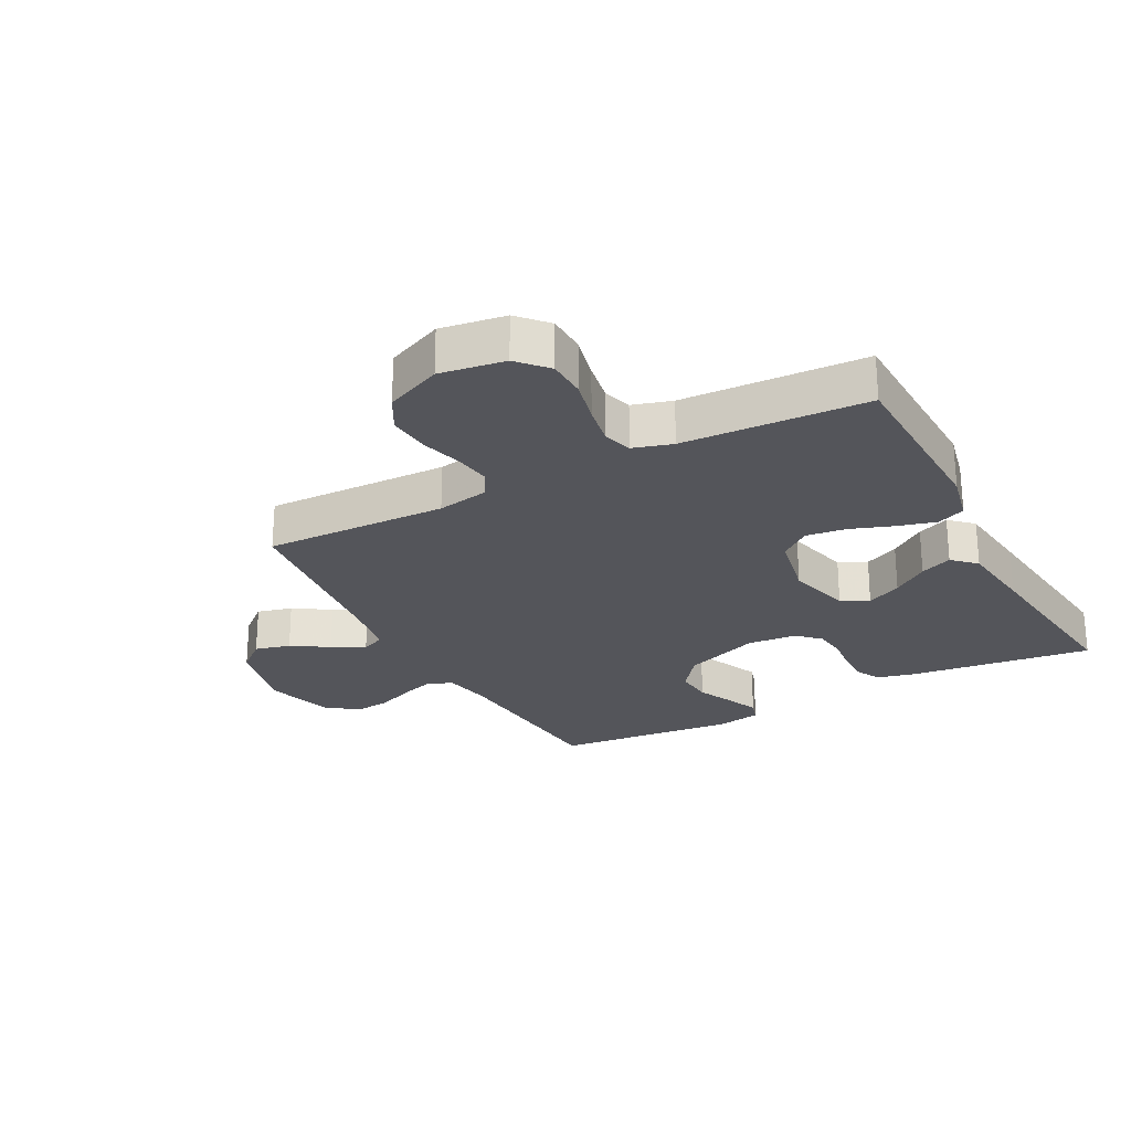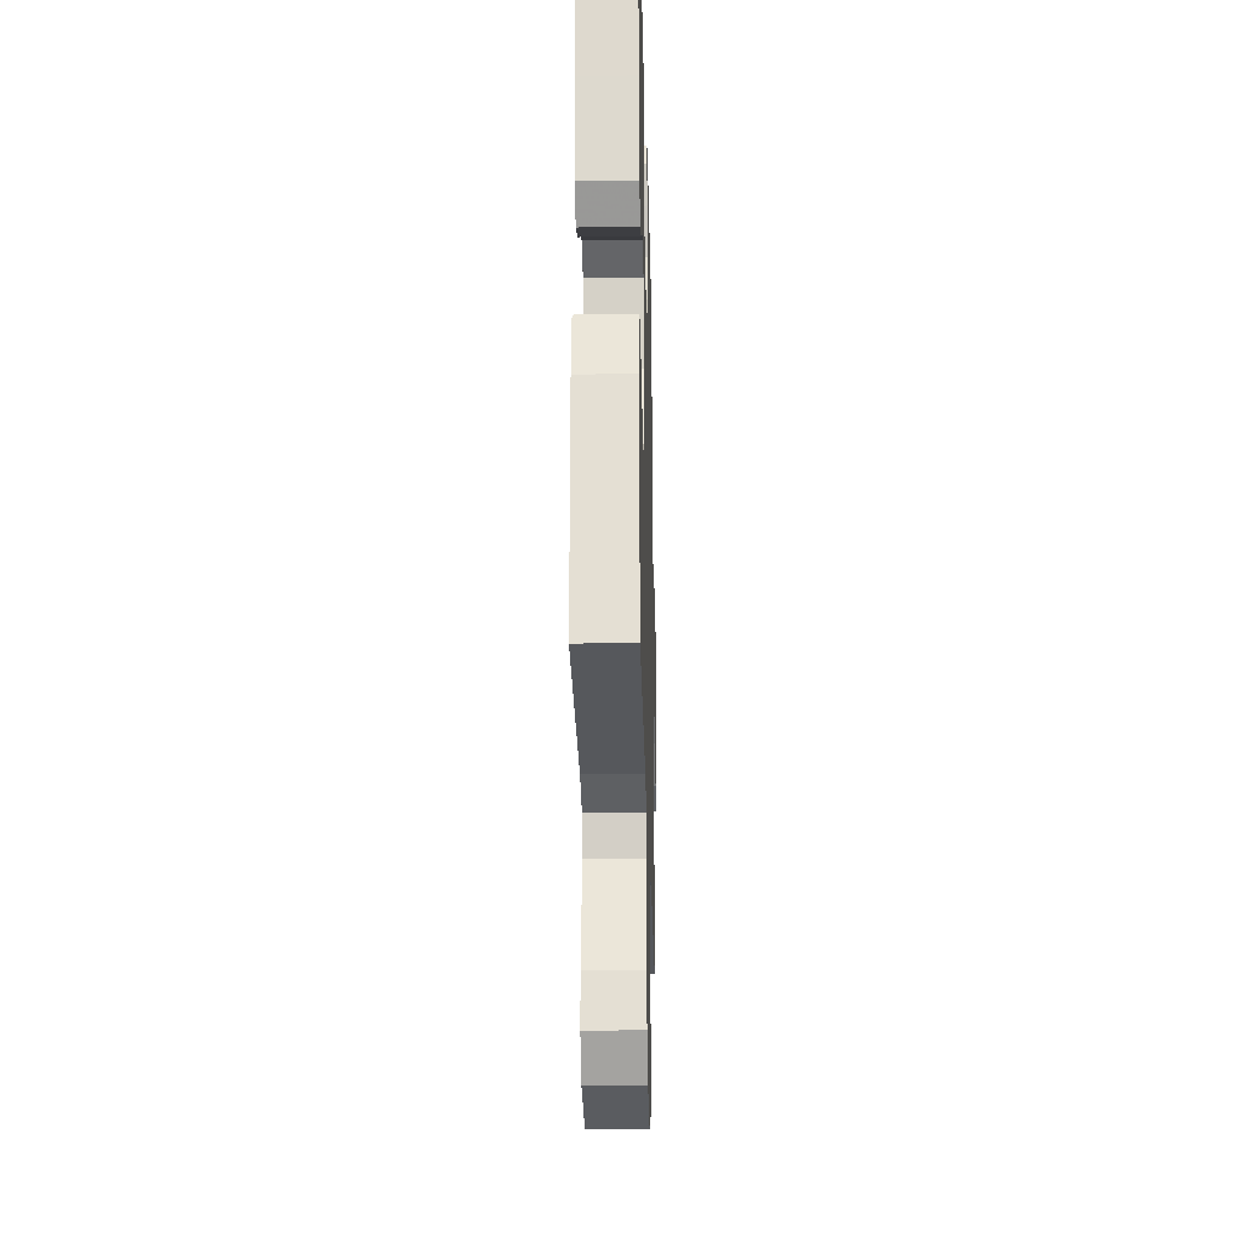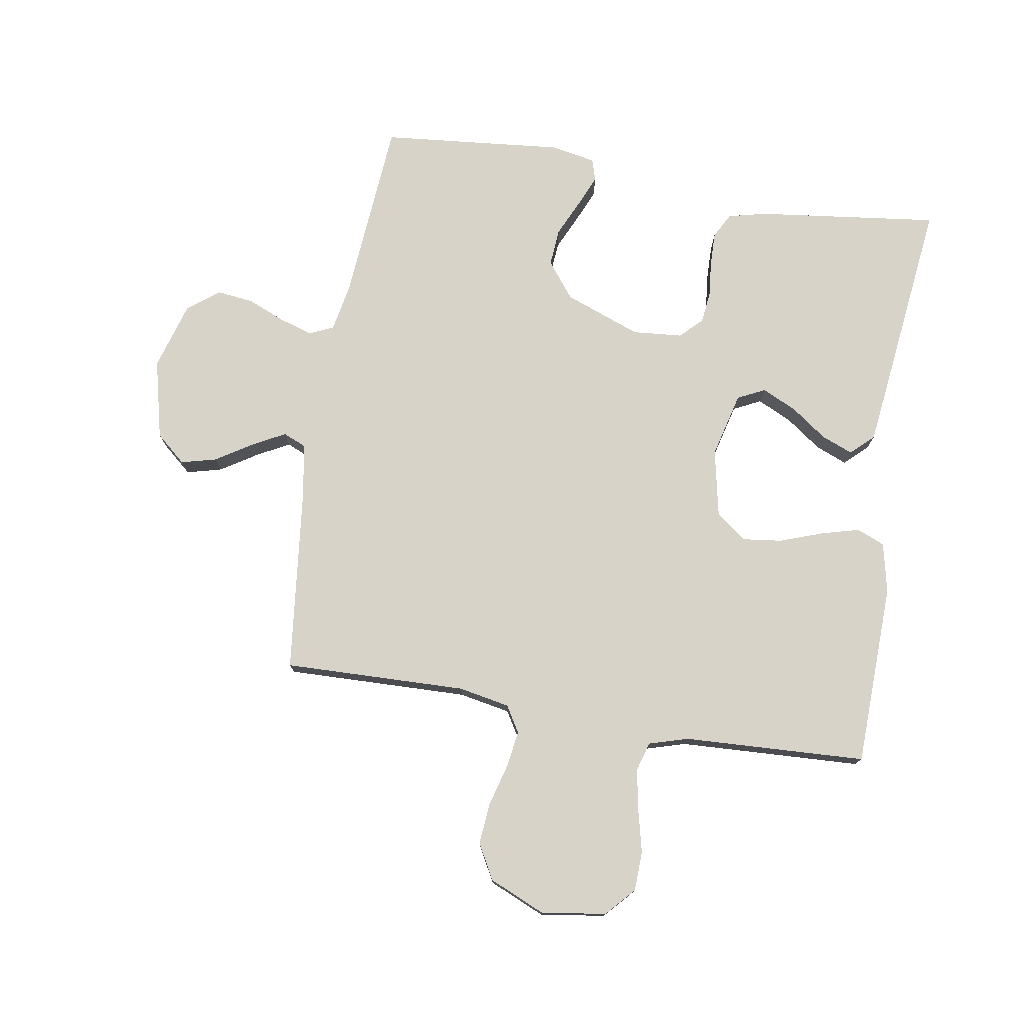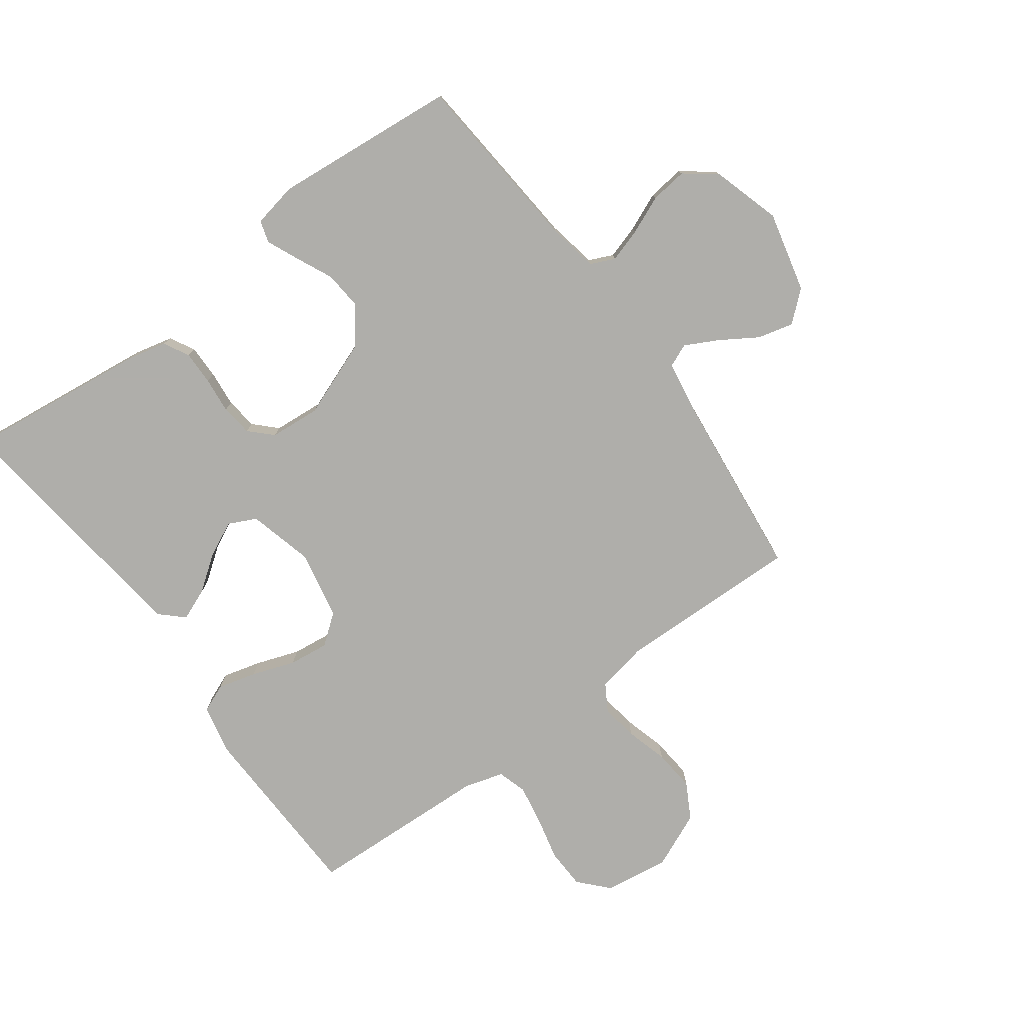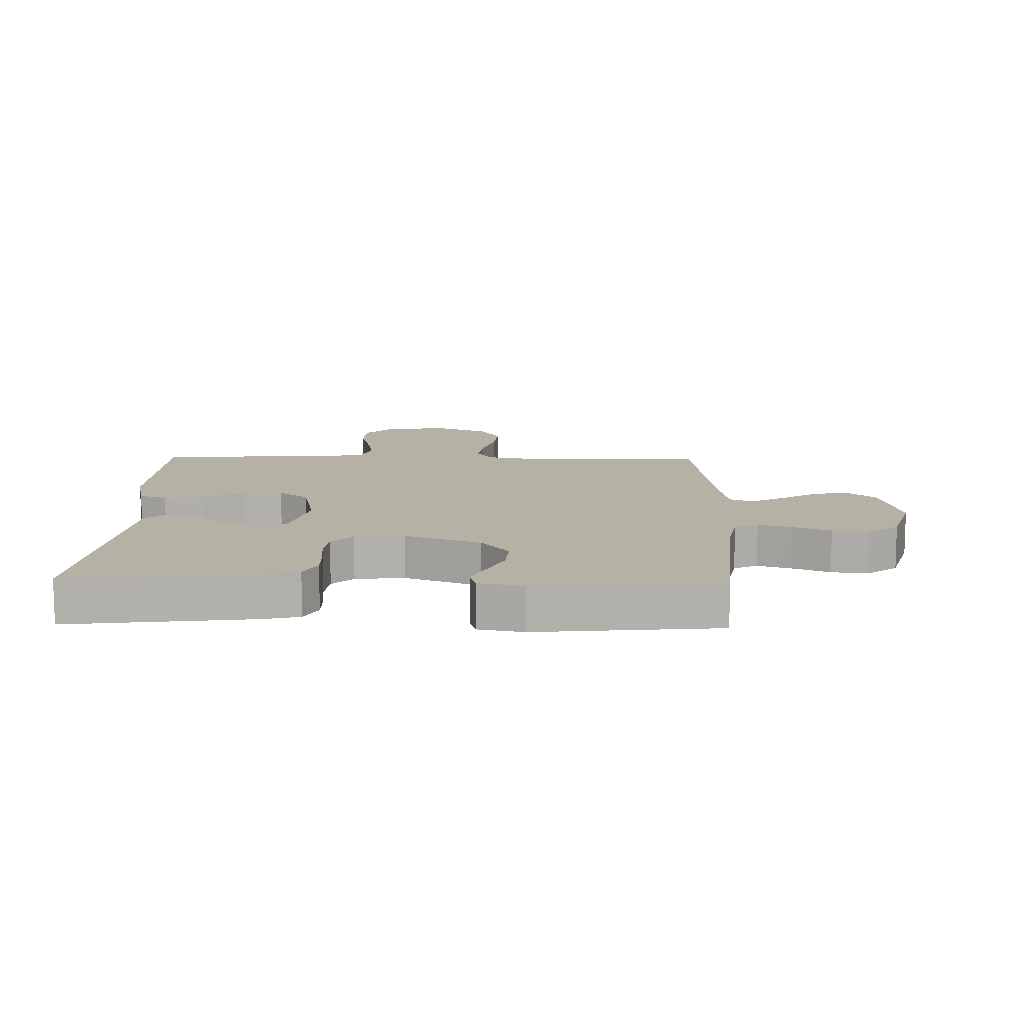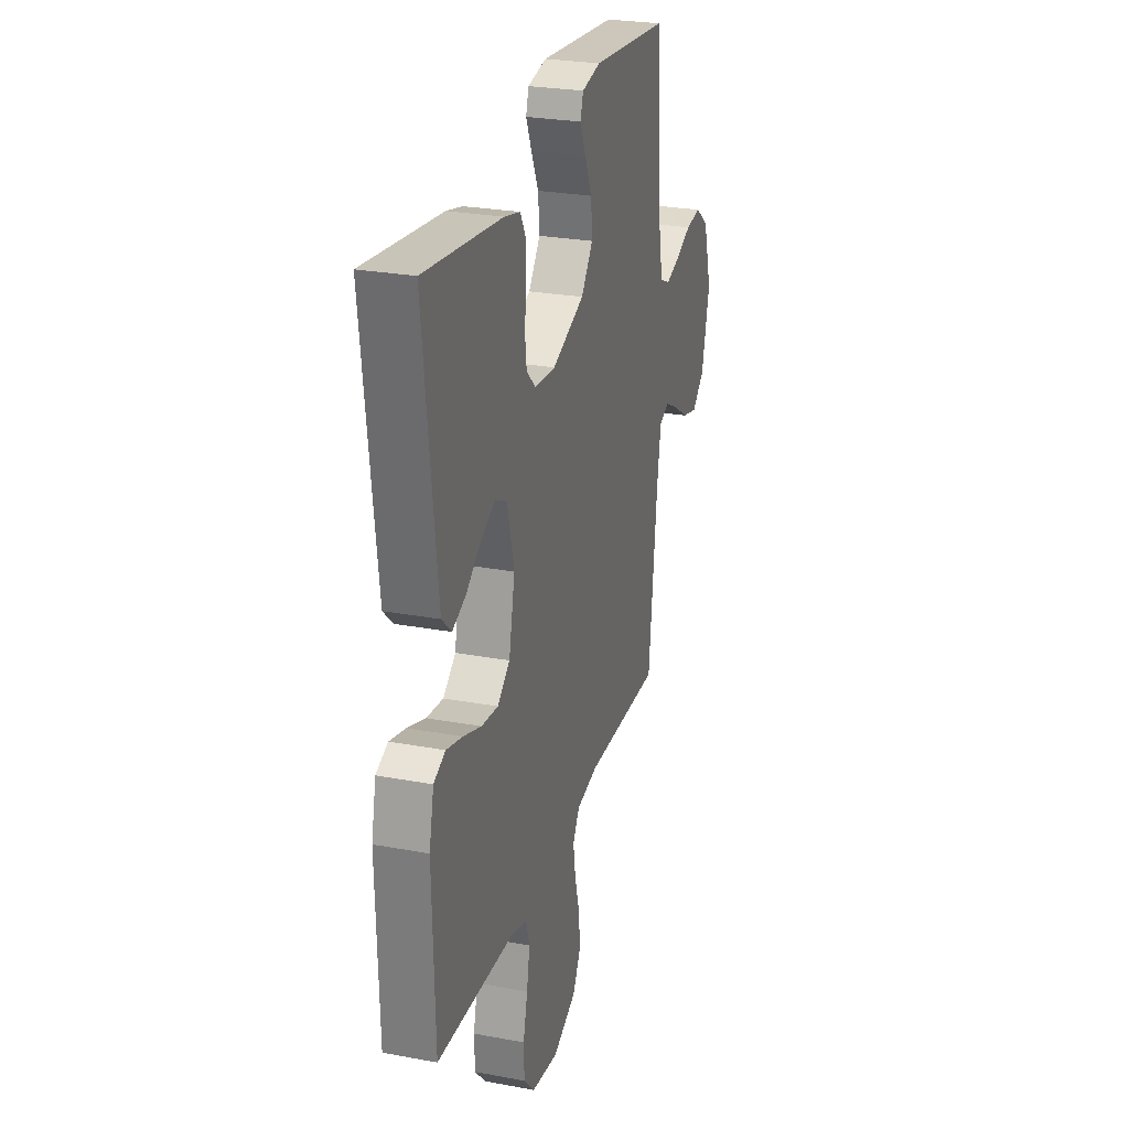
<metadata>
{"format":"obj","ext":"obj","renderer":"f3d","projection":"perspective","resolution":1024,"background":"white","views":[{"elev":-24.9,"azim":-152.1,"up":"+Y"},{"elev":-25.5,"azim":-88.6,"up":"+Z"},{"elev":76.4,"azim":-170.6,"up":"+Y"},{"elev":-77.6,"azim":36.5,"up":"+Y"},{"elev":11.9,"azim":1.2,"up":"+Y"},{"elev":26.6,"azim":-73.8,"up":"+Z"}]}
</metadata>
<code>
v 0.5 0.07 -0.5
v 0.2 0.07 -0.492
v 0.116 0.07 -0.508
v 0.09 0.07 -0.551
v 0.099 0.07 -0.611
v 0.118 0.07 -0.68
v 0.124 0.07 -0.748
v 0.092 0.07 -0.806
v 0 0.07 -0.846
v -0.106 0.07 -0.83
v -0.149 0.07 -0.783
v -0.151 0.07 -0.718
v -0.134 0.07 -0.647
v -0.122 0.07 -0.581
v -0.136 0.07 -0.533
v -0.2 0.07 -0.514
v -0.5 0.07 -0.5
v -0.508 0.07 -0.2
v -0.49 0.07 -0.118
v -0.444 0.07 -0.099
v -0.381 0.07 -0.116
v -0.311 0.07 -0.141
v -0.246 0.07 -0.149
v -0.197 0.07 -0.111
v -0.174 0.07 0
v -0.201 0.07 0.107
v -0.246 0.07 0.129
v -0.303 0.07 0.102
v -0.361 0.07 0.06
v -0.413 0.07 0.039
v -0.45 0.07 0.074
v -0.465 0.07 0.2
v -0.5 0.07 0.5
v -0.2 0.07 0.463
v -0.138 0.07 0.448
v -0.116 0.07 0.407
v -0.117 0.07 0.352
v -0.123 0.07 0.293
v -0.117 0.07 0.241
v -0.082 0.07 0.206
v 0 0.07 0.199
v 0.125 0.07 0.246
v 0.171 0.07 0.305
v 0.166 0.07 0.367
v 0.138 0.07 0.428
v 0.116 0.07 0.479
v 0.127 0.07 0.515
v 0.2 0.07 0.529
v 0.5 0.07 0.5
v 0.524 0.07 0.2
v 0.539 0.07 0.119
v 0.578 0.07 0.101
v 0.633 0.07 0.118
v 0.695 0.07 0.144
v 0.755 0.07 0.151
v 0.806 0.07 0.112
v 0.839 0.07 0
v 0.807 0.07 -0.131
v 0.758 0.07 -0.173
v 0.7 0.07 -0.158
v 0.64 0.07 -0.12
v 0.587 0.07 -0.092
v 0.549 0.07 -0.108
v 0.534 0.07 -0.2
v 0.5 0 -0.5
v 0.2 0 -0.492
v 0.116 0 -0.508
v 0.09 0 -0.551
v 0.099 0 -0.611
v 0.118 0 -0.68
v 0.124 0 -0.748
v 0.092 0 -0.806
v 0 0 -0.846
v -0.106 0 -0.83
v -0.149 0 -0.783
v -0.151 0 -0.718
v -0.134 0 -0.647
v -0.122 0 -0.581
v -0.136 0 -0.533
v -0.2 0 -0.514
v -0.5 0 -0.5
v -0.508 0 -0.2
v -0.49 0 -0.118
v -0.444 0 -0.099
v -0.381 0 -0.116
v -0.311 0 -0.141
v -0.246 0 -0.149
v -0.197 0 -0.111
v -0.174 0 0
v -0.201 0 0.107
v -0.246 0 0.129
v -0.303 0 0.102
v -0.361 0 0.06
v -0.413 0 0.039
v -0.45 0 0.074
v -0.465 0 0.2
v -0.5 0 0.5
v -0.2 0 0.463
v -0.138 0 0.448
v -0.116 0 0.407
v -0.117 0 0.352
v -0.123 0 0.293
v -0.117 0 0.241
v -0.082 0 0.206
v 0 0 0.199
v 0.125 0 0.246
v 0.171 0 0.305
v 0.166 0 0.367
v 0.138 0 0.428
v 0.116 0 0.479
v 0.127 0 0.515
v 0.2 0 0.529
v 0.5 0 0.5
v 0.524 0 0.2
v 0.539 0 0.119
v 0.578 0 0.101
v 0.633 0 0.118
v 0.695 0 0.144
v 0.755 0 0.151
v 0.806 0 0.112
v 0.839 0 0
v 0.807 0 -0.131
v 0.758 0 -0.173
v 0.7 0 -0.158
v 0.64 0 -0.12
v 0.587 0 -0.092
v 0.549 0 -0.108
v 0.534 0 -0.2
f 58 59 60 61
f 58 61 62
f 57 58 62
f 56 57 62
f 53 54 55 56
f 52 53 56 62
f 51 52 62 63
f 47 48 49 50
f 44 45 46 47
f 44 47 50 51
f 35 36 37 38
f 33 34 35 38
f 33 38 39
f 32 33 39 40
f 28 29 30 31
f 27 28 31 32
f 19 20 21 22
f 17 18 19 22
f 16 17 22 23
f 15 16 23 24
f 10 11 12 13
f 10 13 14
f 9 10 14
f 5 6 7 8
f 4 5 8 9
f 64 1 2
f 64 2 3
f 63 64 3
f 43 44 51 63
f 42 43 63 3
f 41 42 3 4
f 27 32 40 41
f 26 27 41
f 25 26 41 4
f 14 15 24 25
f 4 9 14 25
f 125 124 123 122
f 126 125 122
f 126 122 121
f 126 121 120
f 120 119 118 117
f 126 120 117 116
f 127 126 116 115
f 114 113 112 111
f 111 110 109 108
f 115 114 111 108
f 102 101 100 99
f 102 99 98 97
f 103 102 97
f 104 103 97 96
f 95 94 93 92
f 96 95 92 91
f 86 85 84 83
f 86 83 82 81
f 87 86 81 80
f 88 87 80 79
f 77 76 75 74
f 78 77 74
f 78 74 73
f 72 71 70 69
f 73 72 69 68
f 66 65 128
f 67 66 128
f 67 128 127
f 127 115 108 107
f 67 127 107 106
f 68 67 106 105
f 105 104 96 91
f 105 91 90
f 68 105 90 89
f 89 88 79 78
f 89 78 73 68
f 1 65 66 2
f 2 66 67 3
f 3 67 68 4
f 4 68 69 5
f 5 69 70 6
f 6 70 71 7
f 7 71 72 8
f 8 72 73 9
f 9 73 74 10
f 10 74 75 11
f 11 75 76 12
f 12 76 77 13
f 13 77 78 14
f 14 78 79 15
f 15 79 80 16
f 16 80 81 17
f 17 81 82 18
f 18 82 83 19
f 19 83 84 20
f 20 84 85 21
f 21 85 86 22
f 22 86 87 23
f 23 87 88 24
f 24 88 89 25
f 25 89 90 26
f 26 90 91 27
f 27 91 92 28
f 28 92 93 29
f 29 93 94 30
f 30 94 95 31
f 31 95 96 32
f 32 96 97 33
f 33 97 98 34
f 34 98 99 35
f 35 99 100 36
f 36 100 101 37
f 37 101 102 38
f 38 102 103 39
f 39 103 104 40
f 40 104 105 41
f 41 105 106 42
f 42 106 107 43
f 43 107 108 44
f 44 108 109 45
f 45 109 110 46
f 46 110 111 47
f 47 111 112 48
f 48 112 113 49
f 49 113 114 50
f 50 114 115 51
f 51 115 116 52
f 52 116 117 53
f 53 117 118 54
f 54 118 119 55
f 55 119 120 56
f 56 120 121 57
f 57 121 122 58
f 58 122 123 59
f 59 123 124 60
f 60 124 125 61
f 61 125 126 62
f 62 126 127 63
f 63 127 128 64
f 64 128 65 1

</code>
